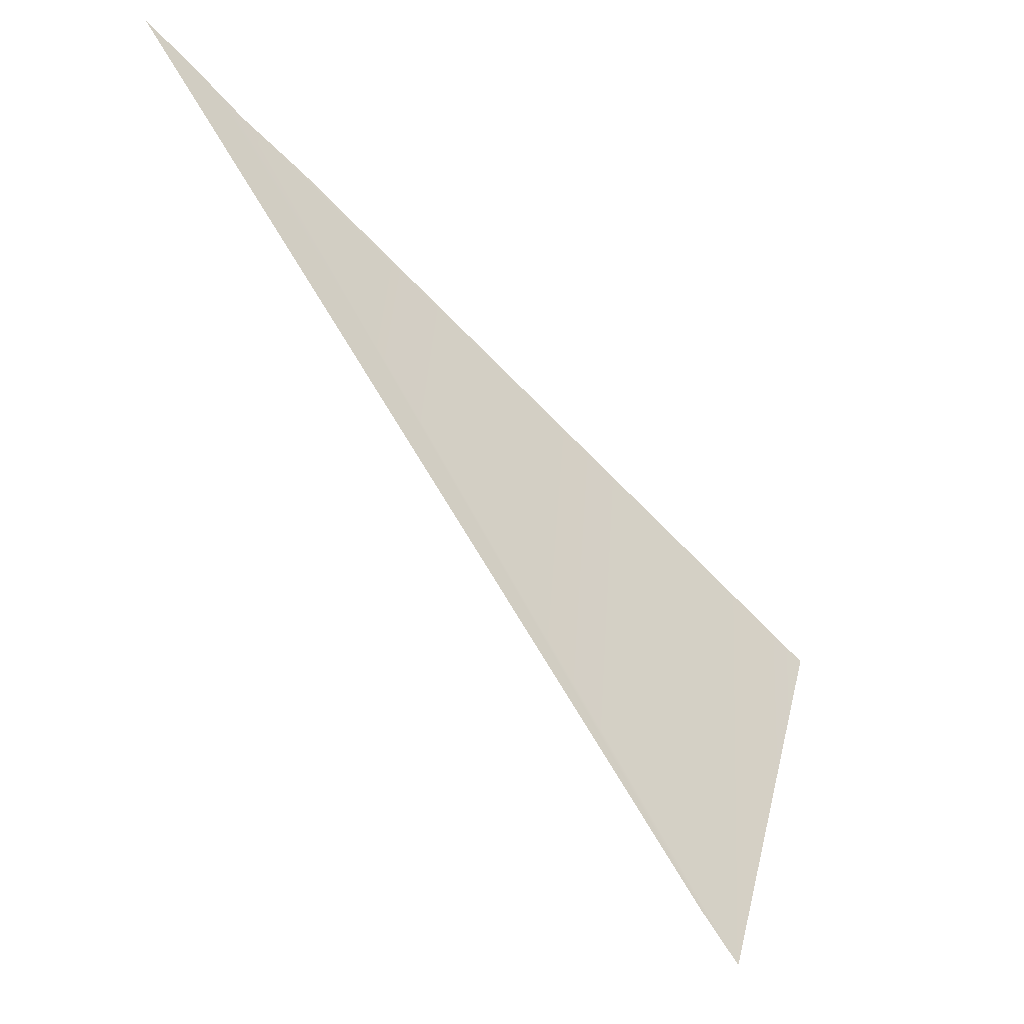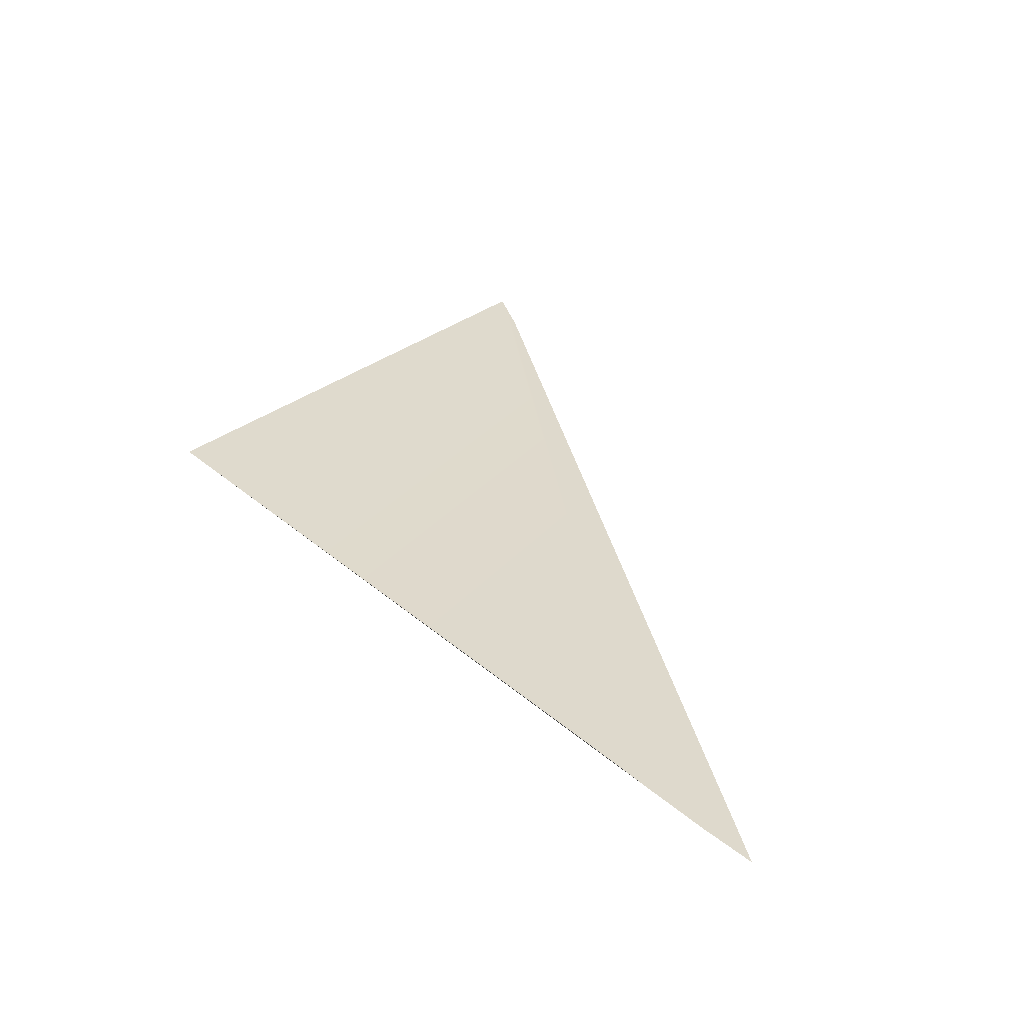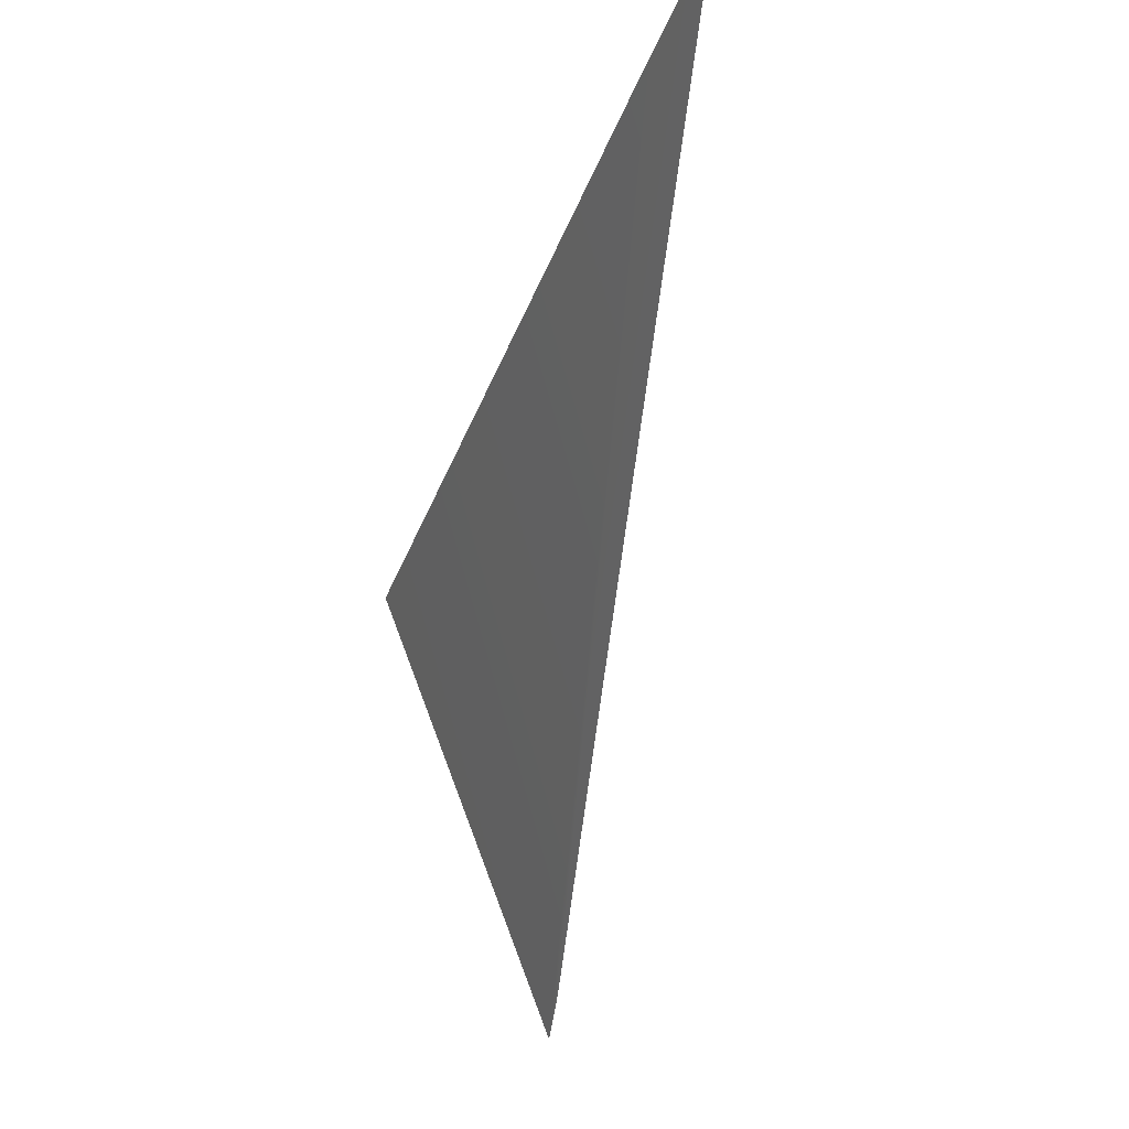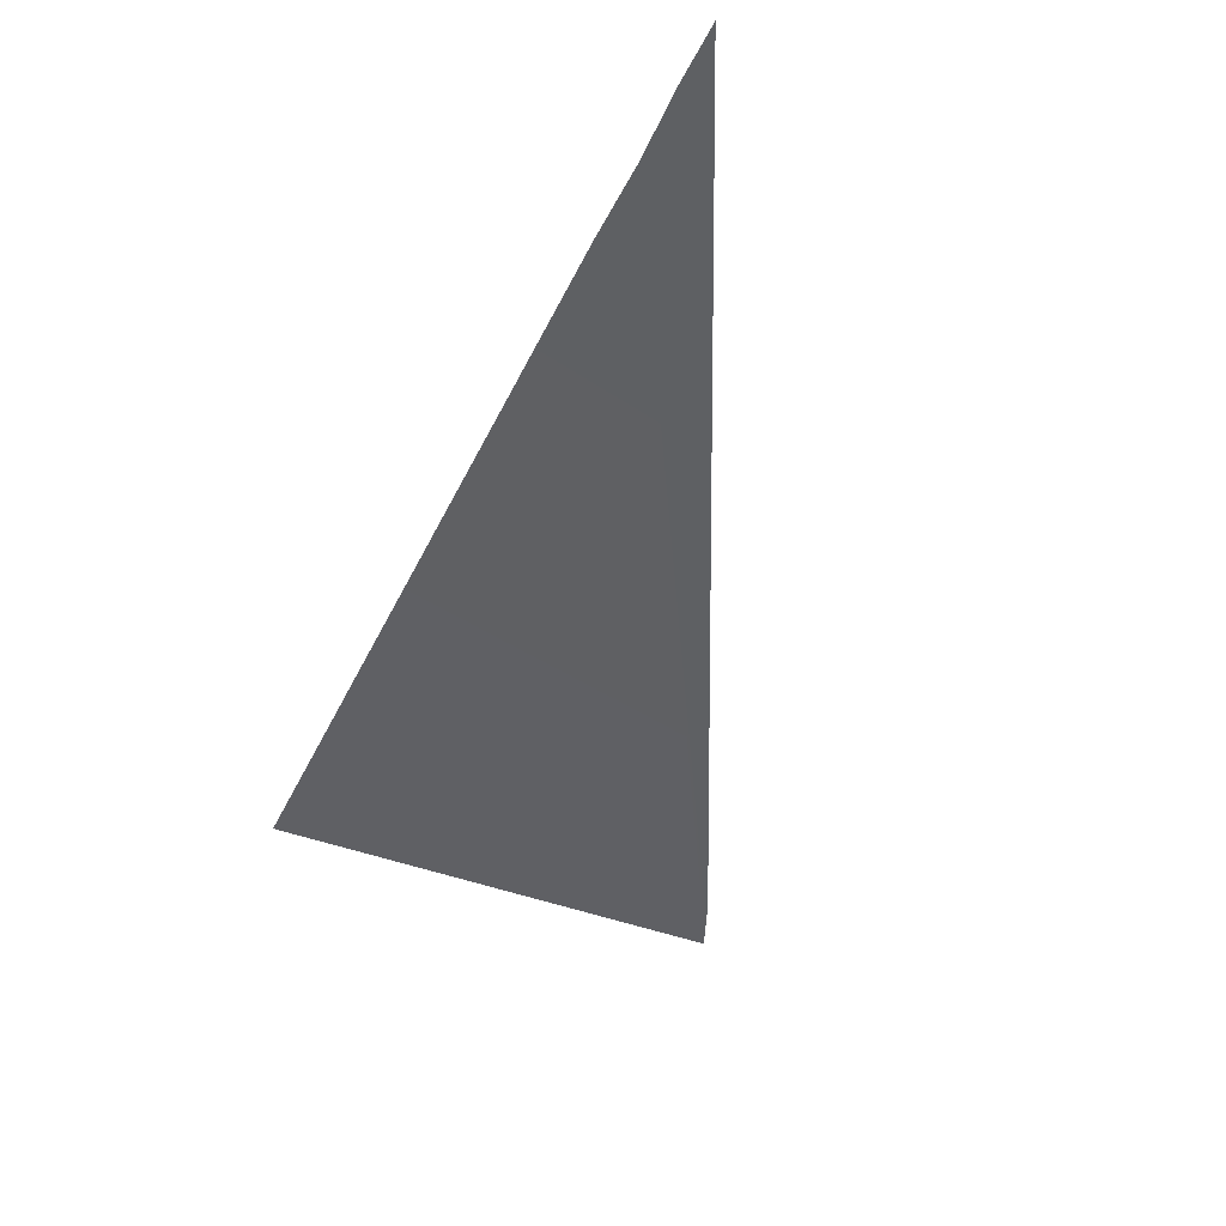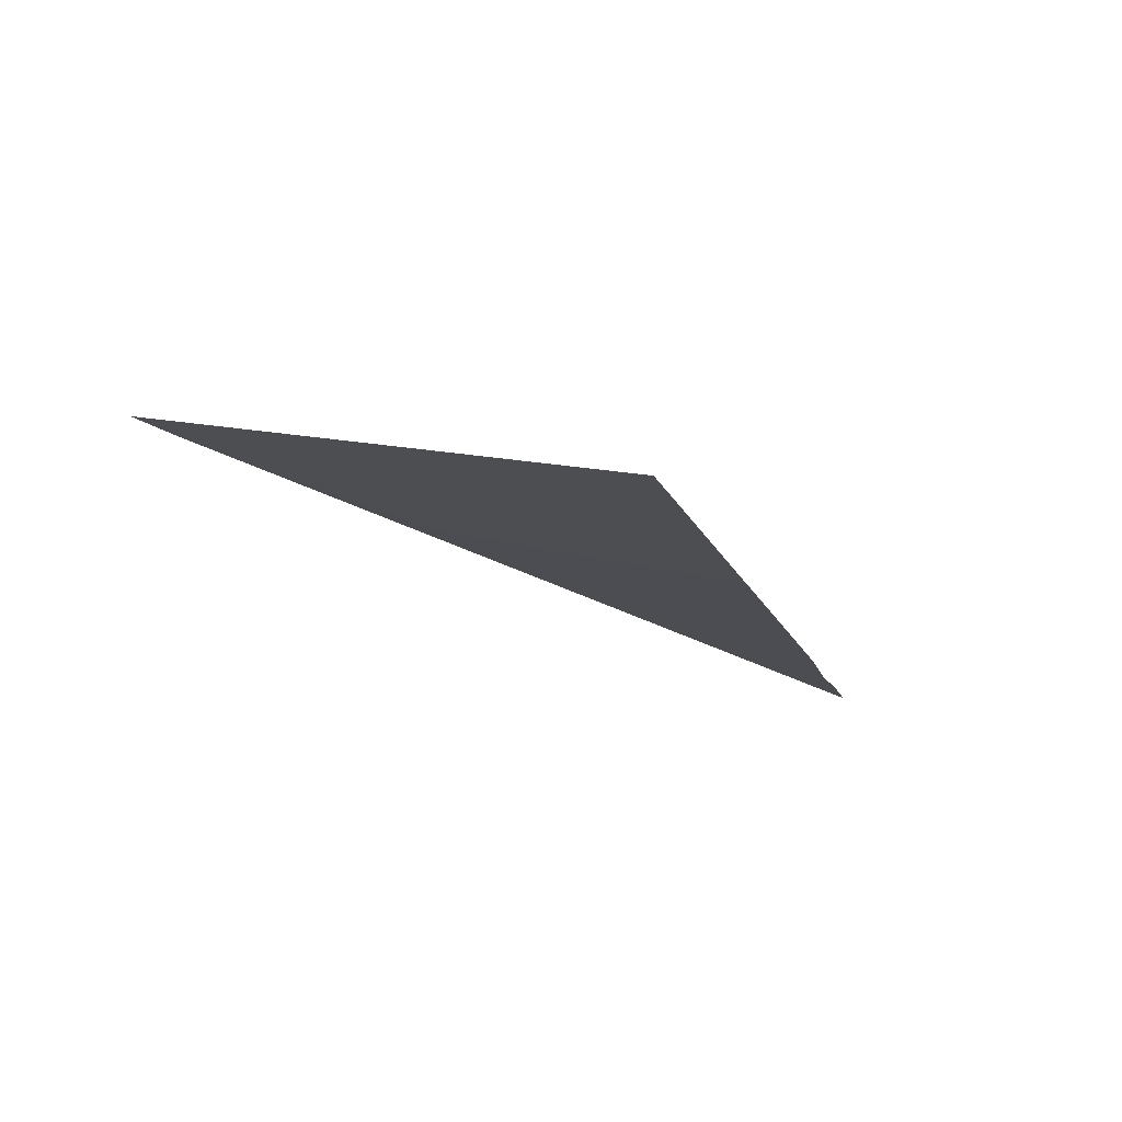
<metadata>
{"format":"obj","ext":"obj","renderer":"f3d","projection":"perspective","resolution":1024,"background":"white","views":[{"elev":-32.9,"azim":-42.6,"up":"+Y"},{"elev":24.5,"azim":-156.7,"up":"+Z"},{"elev":-4.2,"azim":-115.9,"up":"+Y"},{"elev":-56.7,"azim":-143.7,"up":"+Z"},{"elev":-10.0,"azim":78.4,"up":"+Z"}]}
</metadata>
<code>
o #ID1900
v -0.2008 0.3379 0.5093
v -0.2001 0.3375 0.5094
v -0.2003 0.337 0.5094
v -0.2007 0.3378 0.5093
v -0.2003 0.3371 0.5094
v -0.201 0.3379 0.5093
v -0.2009 0.3379 0.5093
f 1 2 3
f 3 2 1
f 2 1 4
f 4 1 2
f 5 1 3
f 3 1 5
f 1 5 6
f 6 5 1
f 1 6 7
f 7 6 1

</code>
